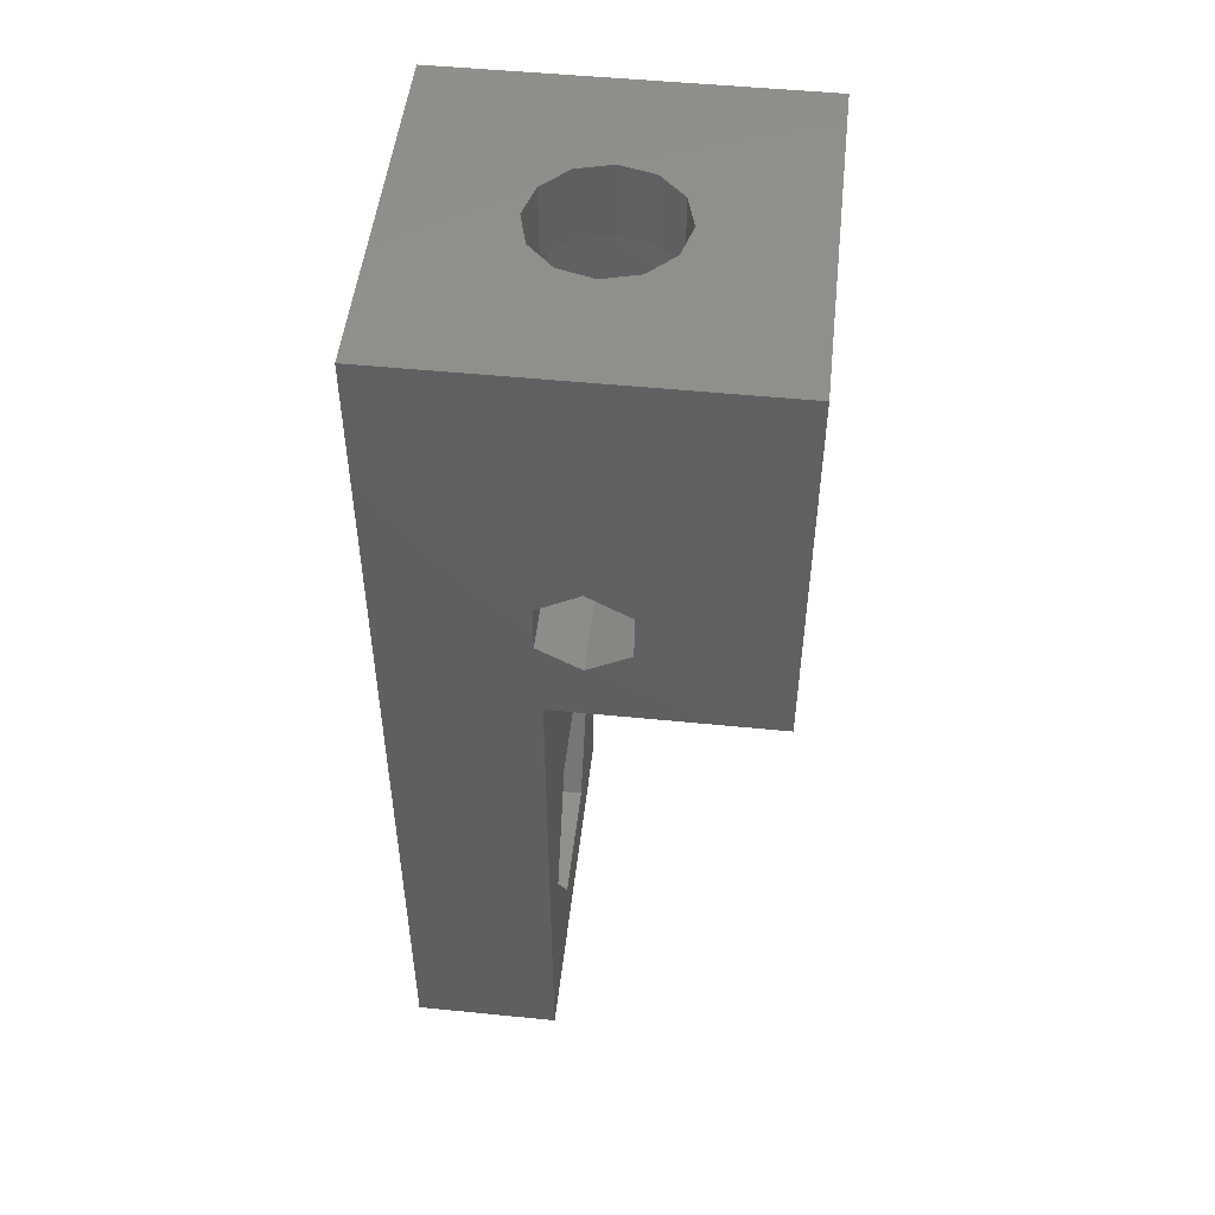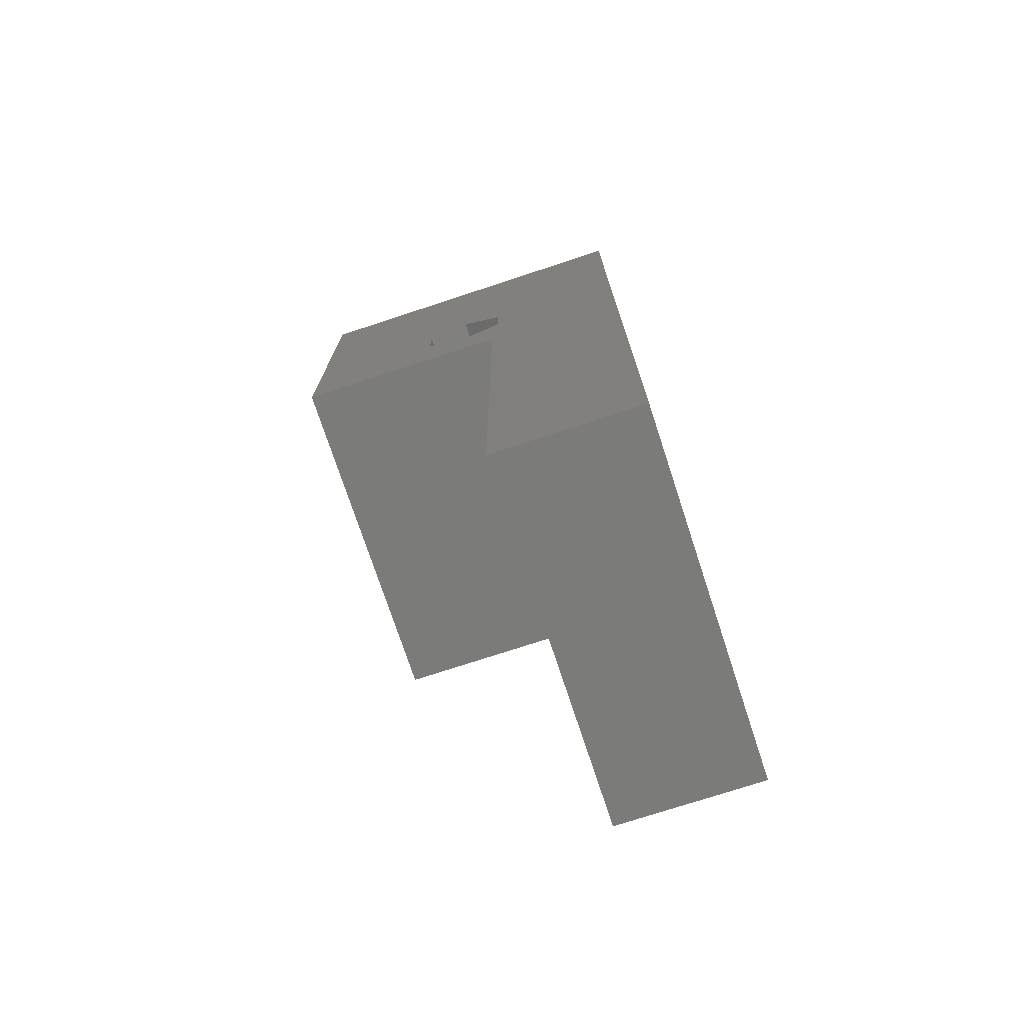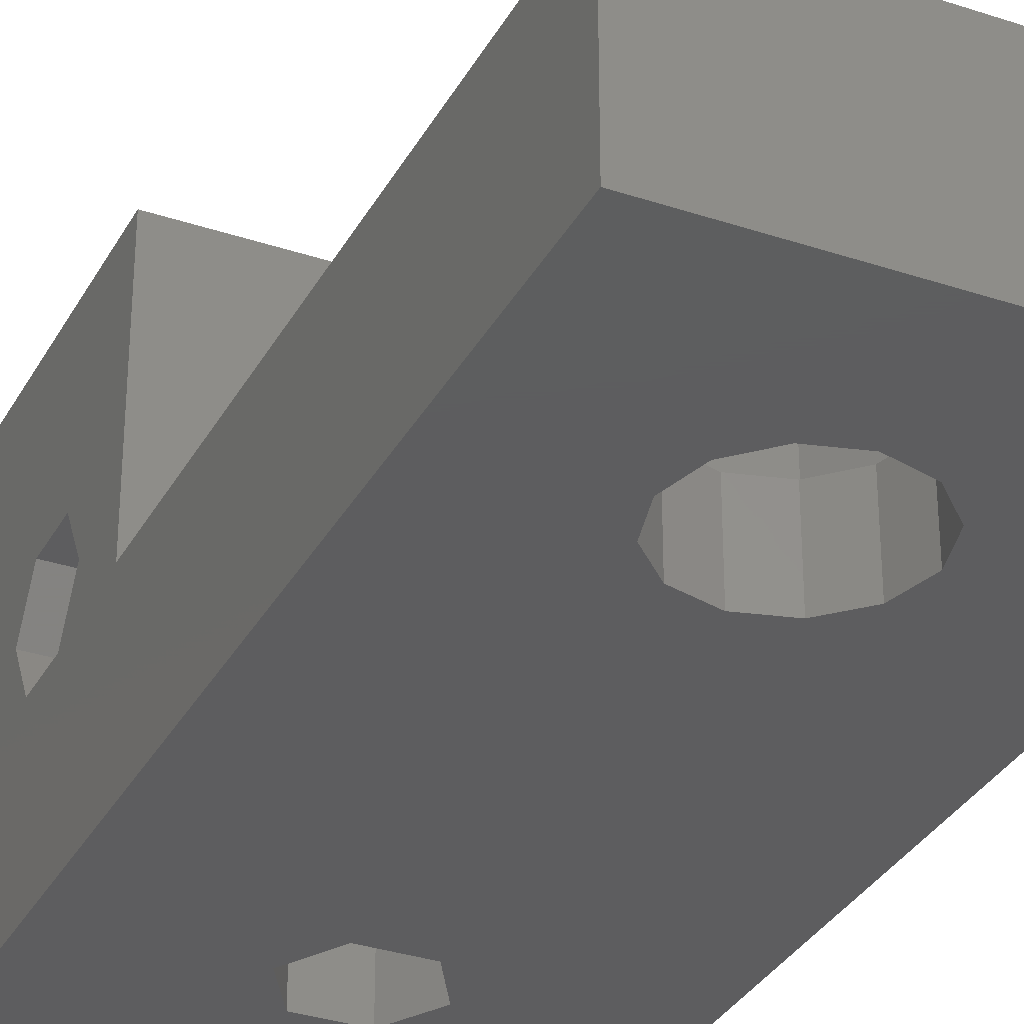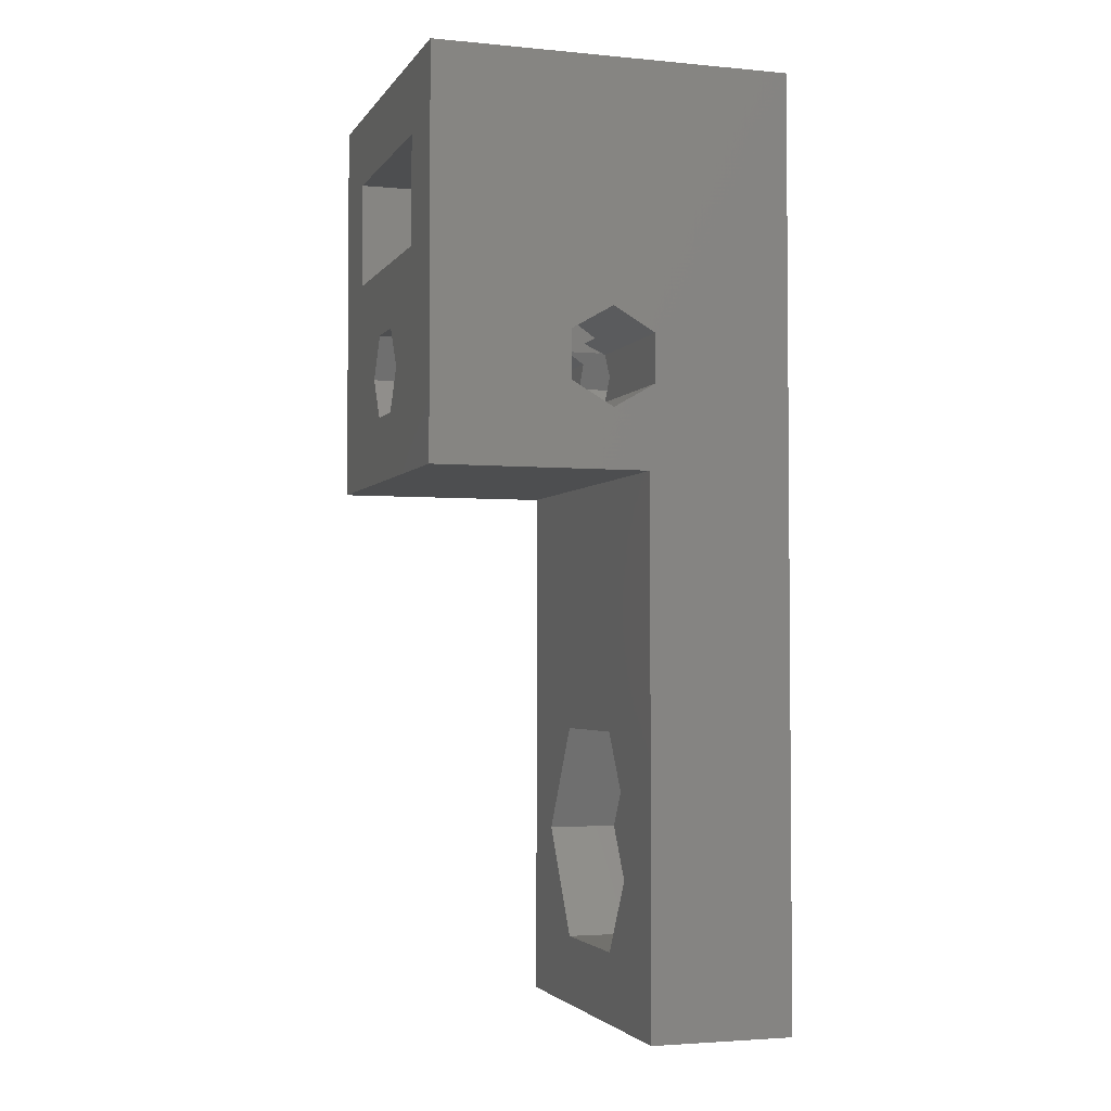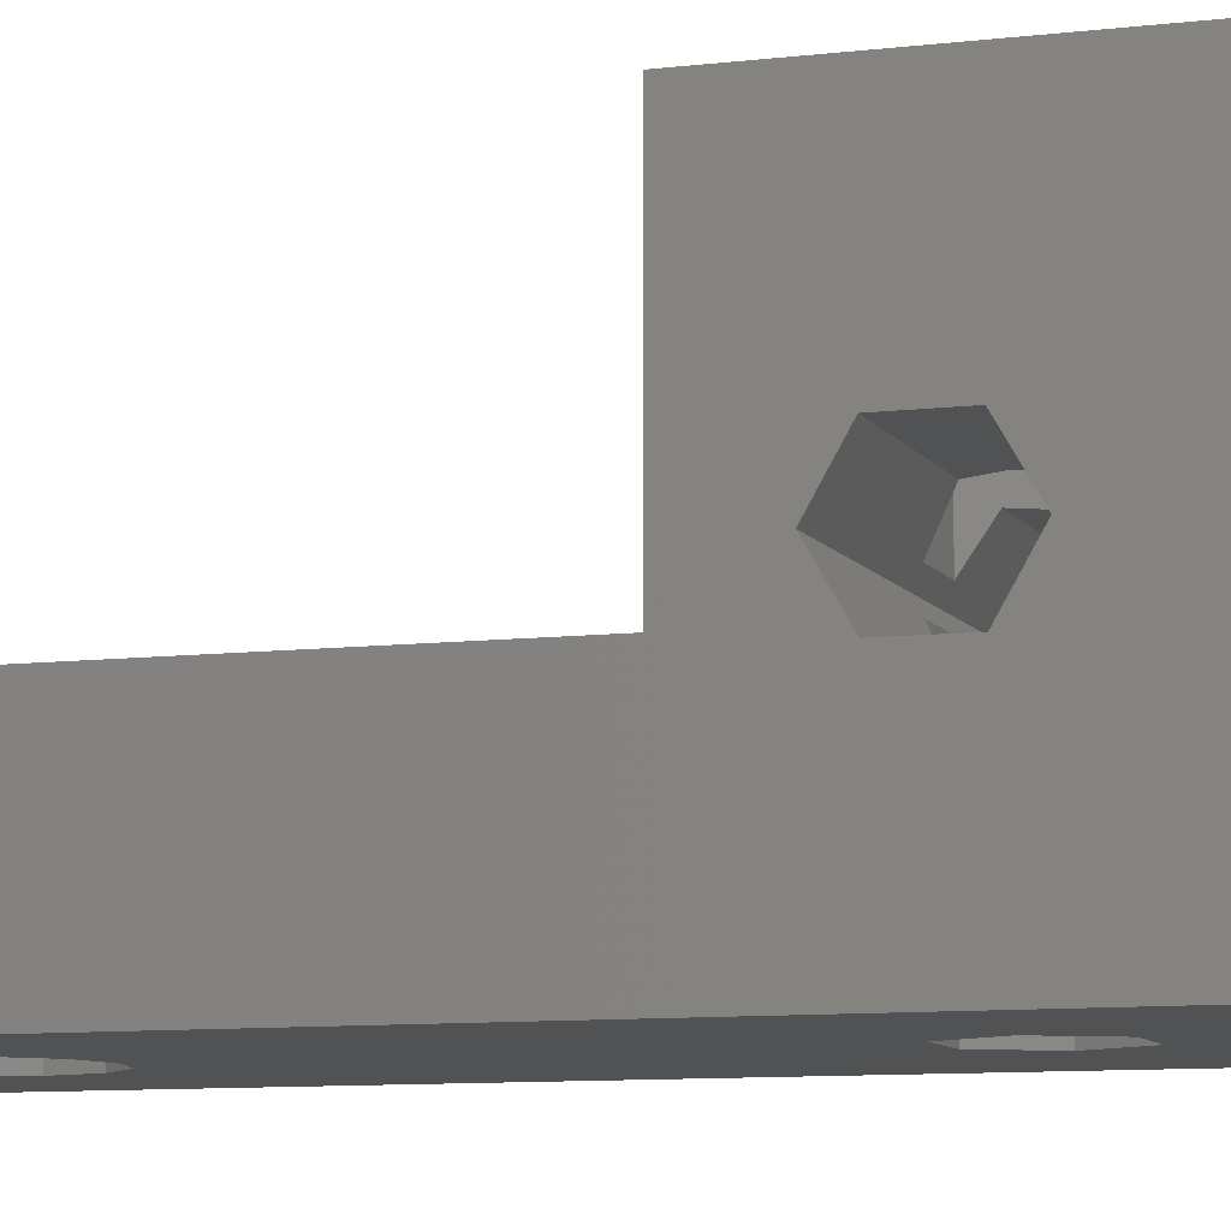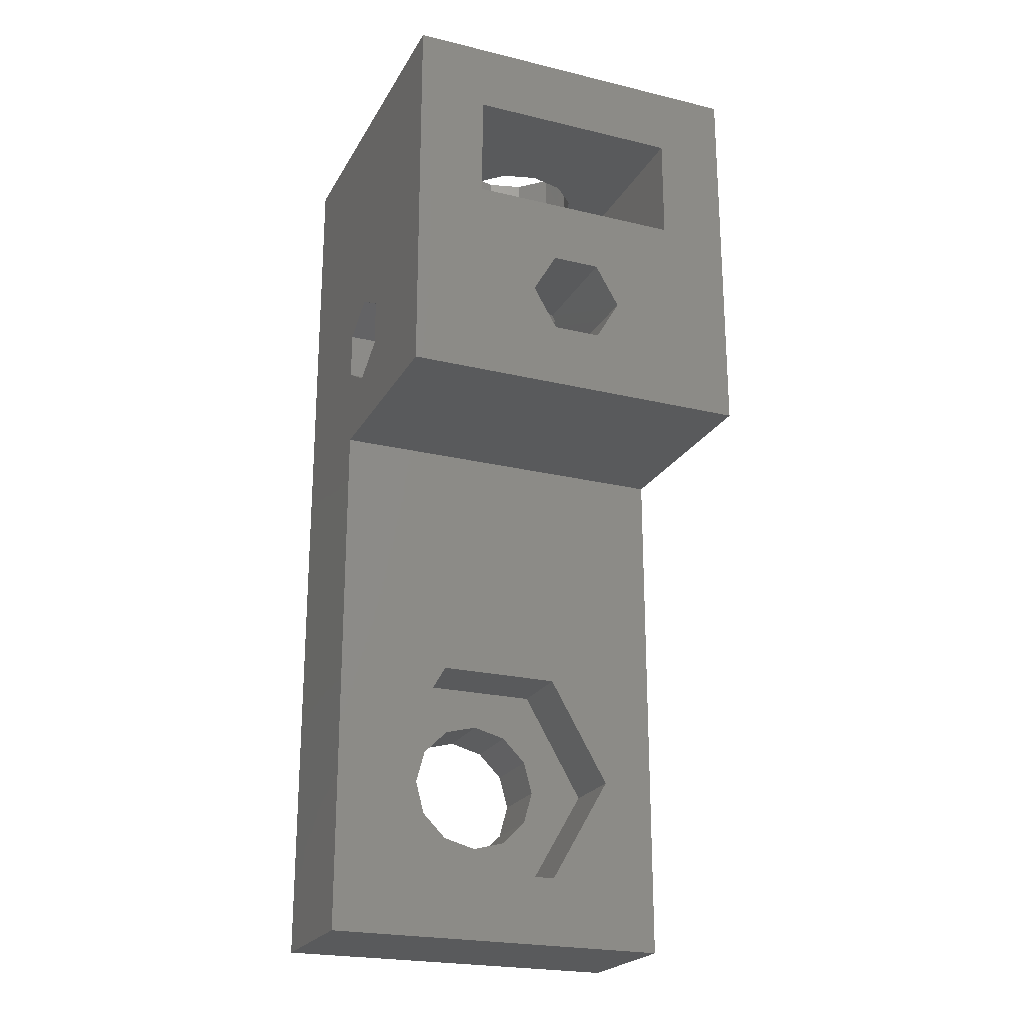
<metadata>
{"format":"stl","ext":"stl","renderer":"f3d","projection":"perspective","resolution":1024,"background":"white","views":[{"elev":50.1,"azim":-83.7,"up":"+Y"},{"elev":-74.2,"azim":108.2,"up":"+Y"},{"elev":-32.9,"azim":-24.8,"up":"+Z"},{"elev":-3.1,"azim":72.1,"up":"+Y"},{"elev":-8.7,"azim":108.7,"up":"+Z"},{"elev":-22.8,"azim":-22.5,"up":"+Y"}]}
</metadata>
<code>
# stl→obj: 166 verts, 352 faces
v -5 0 0
v -5 0 4
v -5 26 0
v -5 15 4
v -5 16.65 5
v -5 15 10
v -5 26 10
v -5 17.32 3.831
v -5 17.32 6.169
v -5 18.68 3.831
v -5 18.68 6.169
v -5 19.35 5
v 5 0 0
v 5 0 4
v 1.645 5.95 0
v -0.675 19.17 0
v 5 26 0
v -1.9 5 0
v -1.645 4.05 0
v -0.95 3.355 0
v 0.95 3.355 0
v -1.336e-07 3.1 0
v 0.675 19.17 0
v 1.35 18 0
v 0.95 6.645 0
v 1.645 4.05 0
v 1.336e-07 6.9 0
v 1.9 5 0
v -0.95 6.645 0
v -1.645 5.95 0
v -1.35 18 0
v -0.675 16.83 0
v 0.675 16.83 0
v 0 26 6.9
v 0.95 26 6.645
v -0.95 26 3.355
v 1.645 26 4.05
v 0.95 26 3.355
v -1.645 26 4.05
v 0 26 3.1
v 5 26 10
v 1.9 26 5
v 1.645 26 5.95
v -0.95 26 6.645
v -1.645 26 5.95
v -1.9 26 5
v -3.031 24 10
v 3.031 21 10
v 0.675 19.17 10
v 5 15 10
v 3.031 24 10
v -0.675 19.17 10
v -3.031 21 10
v 1.35 18 10
v 0.675 16.83 10
v -1.35 18 10
v -0.675 16.83 10
v 5 15 4
v -1.75 1.969 4
v -3.5 5 4
v -1.75 8.031 4
v 1.75 8.031 4
v 3.5 5 4
v 1.75 1.969 4
v -0.675 16.83 5.313
v 5 16.65 5
v 0.9603 17.32 6.169
v 0.675 16.83 5.313
v 5 17.32 6.169
v -0.9603 17.32 6.169
v -0.9603 17.32 3.831
v -0.675 16.83 4.687
v 0.9603 17.32 3.831
v 5 17.32 3.831
v 0.675 16.83 4.687
v -1.35 18 6.169
v -0.9603 18.68 6.169
v -1.738 19 5.606
v -1.9 19.35 5
v -0.7726 19 5.606
v -0.9603 18.68 3.831
v -1.738 19 4.394
v -0.7726 19 4.394
v -1.35 18 3.831
v 5 18.68 3.831
v 5 18.68 6.169
v 5 19.35 5
v -1.9 5 2
v -1.645 4.05 2
v -1.645 5.95 2
v -0.95 6.645 2
v 1.336e-07 6.9 2
v 0.95 6.645 2
v 1.645 5.95 2
v 1.9 5 2
v 1.645 4.05 2
v 0.95 3.355 2
v -1.336e-07 3.1 2
v -0.95 3.355 2
v -0.7726 19 3.307
v -0.675 19.17 3.281
v 0 19.17 3.1
v 0.675 19.17 3.281
v 0.7726 19 3.307
v 1.35 18 3.831
v 0.9603 18.68 3.831
v 0.7726 19 4.394
v -1.9 24 5
v -1.645 24 4.05
v -0.95 24 3.355
v -1.645 24 5.95
v -0.95 24 6.645
v 0 24 6.9
v 0.95 24 6.645
v 1.645 24 5.95
v 1.9 24 5
v 1.645 24 4.05
v 0.95 24 3.355
v 0 24 3.1
v -3.031 24 3.25
v -4.338e-08 24 1.5
v -3.031 24 6.75
v 3.031 24 3.25
v 3.031 24 5
v -3.031 21 6.75
v -0.95 21 3.355
v -4.338e-08 21 1.5
v -1.645 21 4.05
v -1.9 21 5
v 0.95 21 6.645
v 1.9 21 5
v 3.031 21 5
v -1.645 21 5.95
v -3.031 21 3.25
v 0 21 3.1
v 0.95 21 3.355
v 1.645 21 5.95
v 1.645 21 4.05
v 0 21 6.9
v -0.95 21 6.645
v 3.031 21 3.25
v -0.7726 19 6.693
v -0.675 19.17 6.719
v 1.35 18 6.169
v 0.675 19.17 6.719
v 0.7726 19 6.693
v 0.9603 18.68 6.169
v 0.7726 19 5.606
v 0 19.17 6.9
v -1.75 1.969 2
v -3.5 5 2
v -1.75 8.031 2
v 1.75 1.969 2
v 3.5 5 2
v 1.75 8.031 2
v -1.645 19 5.95
v -0.95 19 6.645
v -1.645 19 4.05
v -0.95 19 3.355
v 1.738 19 4.394
v 1.9 19.35 5
v 1.738 19 5.606
v 0.95 19 3.355
v 1.645 19 4.05
v 0.95 19 6.645
v 1.645 19 5.95
f 1 2 3
f 3 2 4
f 5 4 6
f 3 6 7
f 8 4 5
f 9 5 6
f 3 4 8
f 3 8 10
f 9 6 11
f 3 12 11
f 3 11 6
f 12 3 10
f 2 1 13
f 14 2 13
f 15 3 13
f 16 3 17
f 1 3 18
f 1 18 19
f 1 19 20
f 1 20 13
f 21 13 22
f 23 17 24
f 25 3 15
f 21 26 13
f 27 3 25
f 26 28 13
f 28 15 13
f 29 3 27
f 30 3 29
f 18 3 30
f 13 3 31
f 13 31 32
f 13 32 33
f 13 33 24
f 13 24 17
f 16 17 23
f 31 3 16
f 22 13 20
f 34 7 35
f 36 17 3
f 37 17 38
f 7 39 3
f 39 36 3
f 38 17 40
f 41 17 37
f 41 37 42
f 41 42 43
f 41 43 35
f 41 35 7
f 44 7 34
f 45 7 44
f 46 7 45
f 7 46 39
f 40 17 36
f 47 41 7
f 48 49 50
f 51 41 47
f 50 41 51
f 52 49 53
f 50 51 48
f 6 53 7
f 54 55 50
f 6 56 53
f 56 52 53
f 48 53 49
f 54 50 49
f 6 50 55
f 6 57 56
f 6 55 57
f 53 47 7
f 58 50 6
f 4 58 6
f 59 2 14
f 4 2 60
f 4 60 61
f 58 4 62
f 58 63 14
f 58 62 63
f 60 2 59
f 64 59 14
f 61 62 4
f 63 64 14
f 5 9 65
f 5 65 66
f 67 66 68
f 65 68 66
f 66 67 69
f 65 9 70
f 71 8 72
f 73 66 74
f 5 66 75
f 5 75 72
f 5 72 8
f 75 66 73
f 9 11 70
f 76 11 77
f 70 11 76
f 77 11 12
f 78 77 12
f 79 78 12
f 78 80 77
f 12 10 81
f 82 12 81
f 83 82 81
f 82 79 12
f 10 8 71
f 81 10 84
f 84 10 71
f 14 13 17
f 58 14 17
f 74 58 17
f 85 74 17
f 74 66 58
f 86 87 41
f 41 69 86
f 41 87 17
f 87 85 17
f 50 69 41
f 50 66 69
f 50 58 66
f 88 89 19
f 18 88 19
f 30 90 88
f 18 30 88
f 29 91 90
f 30 29 90
f 27 92 91
f 29 27 91
f 25 93 92
f 27 25 92
f 15 94 93
f 25 15 93
f 95 94 28
f 28 94 15
f 95 28 96
f 96 28 26
f 96 26 97
f 97 26 21
f 97 21 98
f 98 21 22
f 98 22 99
f 99 22 20
f 99 20 89
f 89 20 19
f 32 31 84
f 72 32 71
f 71 32 84
f 84 31 16
f 100 84 16
f 101 100 16
f 100 81 84
f 100 83 81
f 101 16 23
f 102 101 23
f 103 102 23
f 23 24 103
f 104 24 105
f 103 24 104
f 104 105 106
f 104 106 107
f 33 75 24
f 24 75 73
f 24 73 105
f 32 72 33
f 33 72 75
f 46 108 109
f 39 46 109
f 39 109 110
f 36 39 110
f 111 108 46
f 45 111 46
f 112 111 45
f 44 112 45
f 112 44 113
f 113 44 34
f 113 34 114
f 114 34 35
f 114 35 115
f 115 35 43
f 115 43 116
f 116 43 42
f 117 116 37
f 37 116 42
f 118 117 38
f 38 117 37
f 40 119 118
f 38 40 118
f 36 110 119
f 40 36 119
f 109 120 121
f 47 122 51
f 122 120 109
f 108 111 122
f 111 112 122
f 117 118 123
f 51 122 112
f 51 112 113
f 51 114 124
f 51 113 114
f 114 115 124
f 124 116 123
f 116 117 123
f 123 118 121
f 118 119 121
f 119 110 121
f 109 108 122
f 110 109 121
f 115 116 124
f 53 125 122
f 47 53 122
f 126 127 128
f 129 125 53
f 130 53 48
f 131 48 132
f 129 53 133
f 128 125 129
f 134 125 128
f 134 128 127
f 135 127 126
f 136 127 135
f 130 48 137
f 127 136 132
f 136 138 132
f 138 131 132
f 137 48 131
f 139 53 130
f 133 53 140
f 140 53 139
f 141 127 132
f 132 48 124
f 124 48 51
f 70 76 56
f 65 70 57
f 57 70 56
f 142 143 56
f 56 76 77
f 80 56 77
f 80 142 56
f 143 52 56
f 65 57 68
f 68 57 55
f 68 55 67
f 67 55 54
f 67 54 144
f 145 146 49
f 147 146 148
f 49 146 147
f 49 147 144
f 49 144 54
f 52 143 149
f 145 52 149
f 145 49 52
f 60 59 150
f 151 60 150
f 152 61 60
f 151 152 60
f 64 153 59
f 59 153 150
f 63 154 64
f 64 154 153
f 63 62 154
f 154 62 155
f 155 62 61
f 152 155 61
f 147 86 144
f 144 86 69
f 144 69 67
f 105 73 74
f 106 105 85
f 85 105 74
f 78 156 80
f 80 156 157
f 80 157 142
f 156 79 133
f 133 79 129
f 78 79 156
f 129 79 82
f 128 129 158
f 158 129 82
f 82 83 158
f 158 83 100
f 158 100 159
f 160 107 106
f 87 160 85
f 85 160 106
f 161 160 87
f 147 148 162
f 87 147 162
f 161 87 162
f 87 86 147
f 97 153 154
f 98 99 150
f 97 98 150
f 151 88 152
f 151 150 88
f 91 92 155
f 152 91 155
f 152 90 91
f 92 93 155
f 155 94 154
f 94 95 154
f 95 96 154
f 150 153 97
f 99 89 150
f 96 97 154
f 93 94 155
f 88 90 152
f 89 88 150
f 126 159 100
f 102 126 101
f 101 126 100
f 135 126 102
f 135 102 103
f 104 135 103
f 104 163 135
f 163 136 135
f 107 160 104
f 104 160 164
f 104 164 163
f 134 120 122
f 125 134 122
f 123 141 124
f 124 141 132
f 123 121 127
f 141 123 127
f 121 120 134
f 127 121 134
f 157 156 133
f 140 157 133
f 157 140 142
f 142 140 139
f 143 139 149
f 142 139 143
f 149 139 145
f 145 139 130
f 145 130 165
f 145 165 146
f 165 130 166
f 166 130 137
f 166 137 162
f 162 137 131
f 162 131 161
f 164 160 138
f 138 160 161
f 138 161 131
f 163 164 136
f 136 164 138
f 128 158 159
f 126 128 159
f 146 165 148
f 148 165 166
f 148 166 162

</code>
